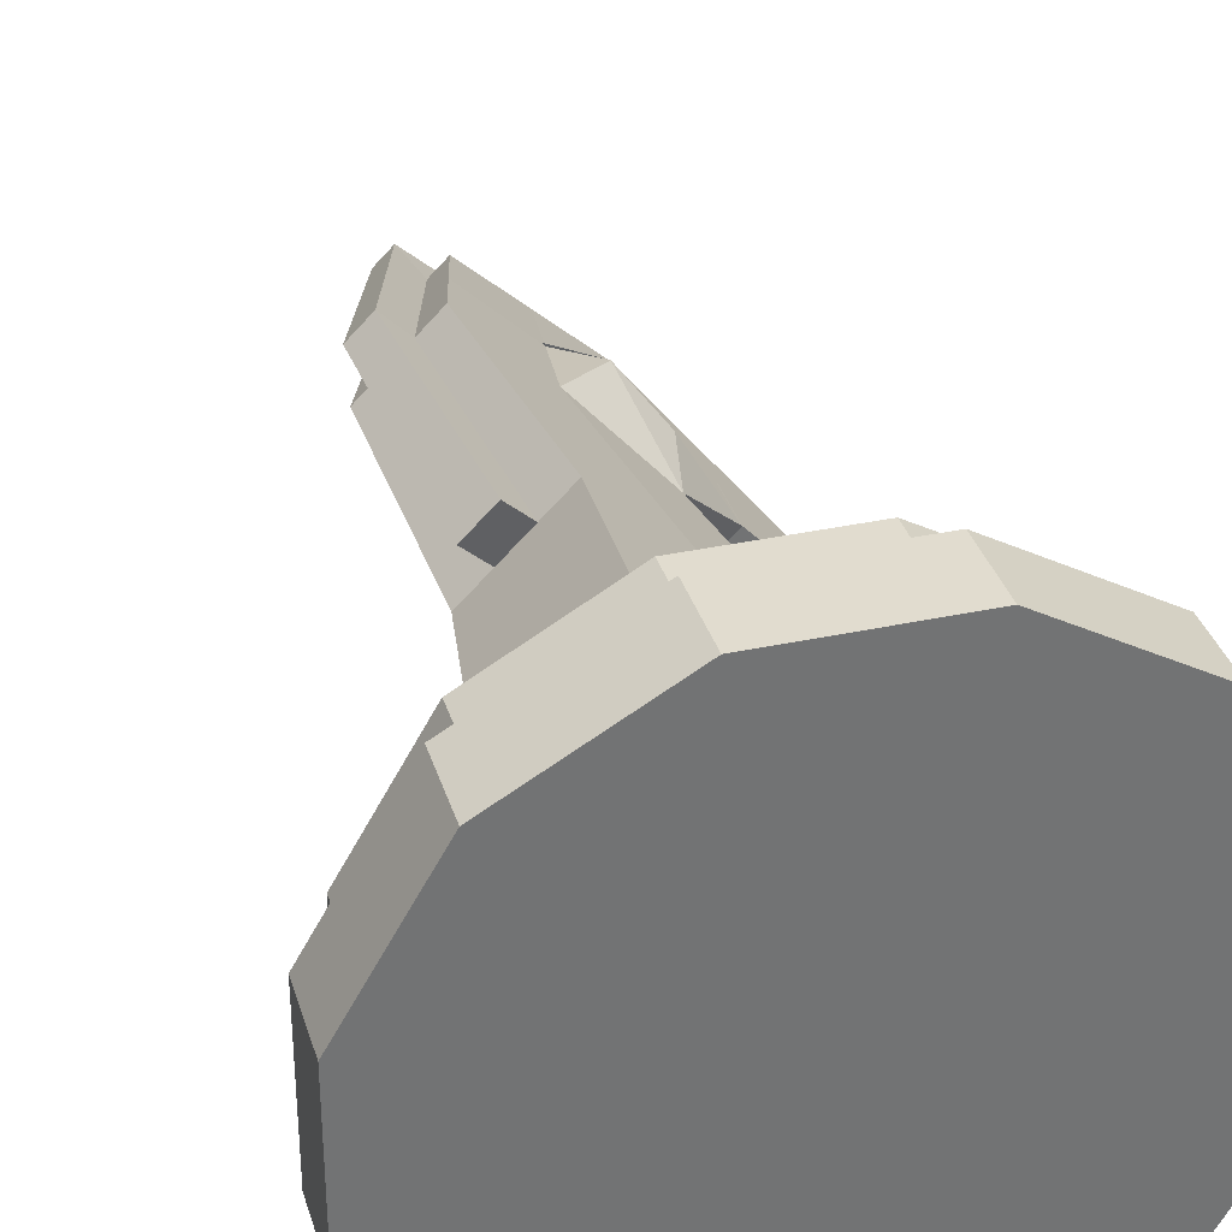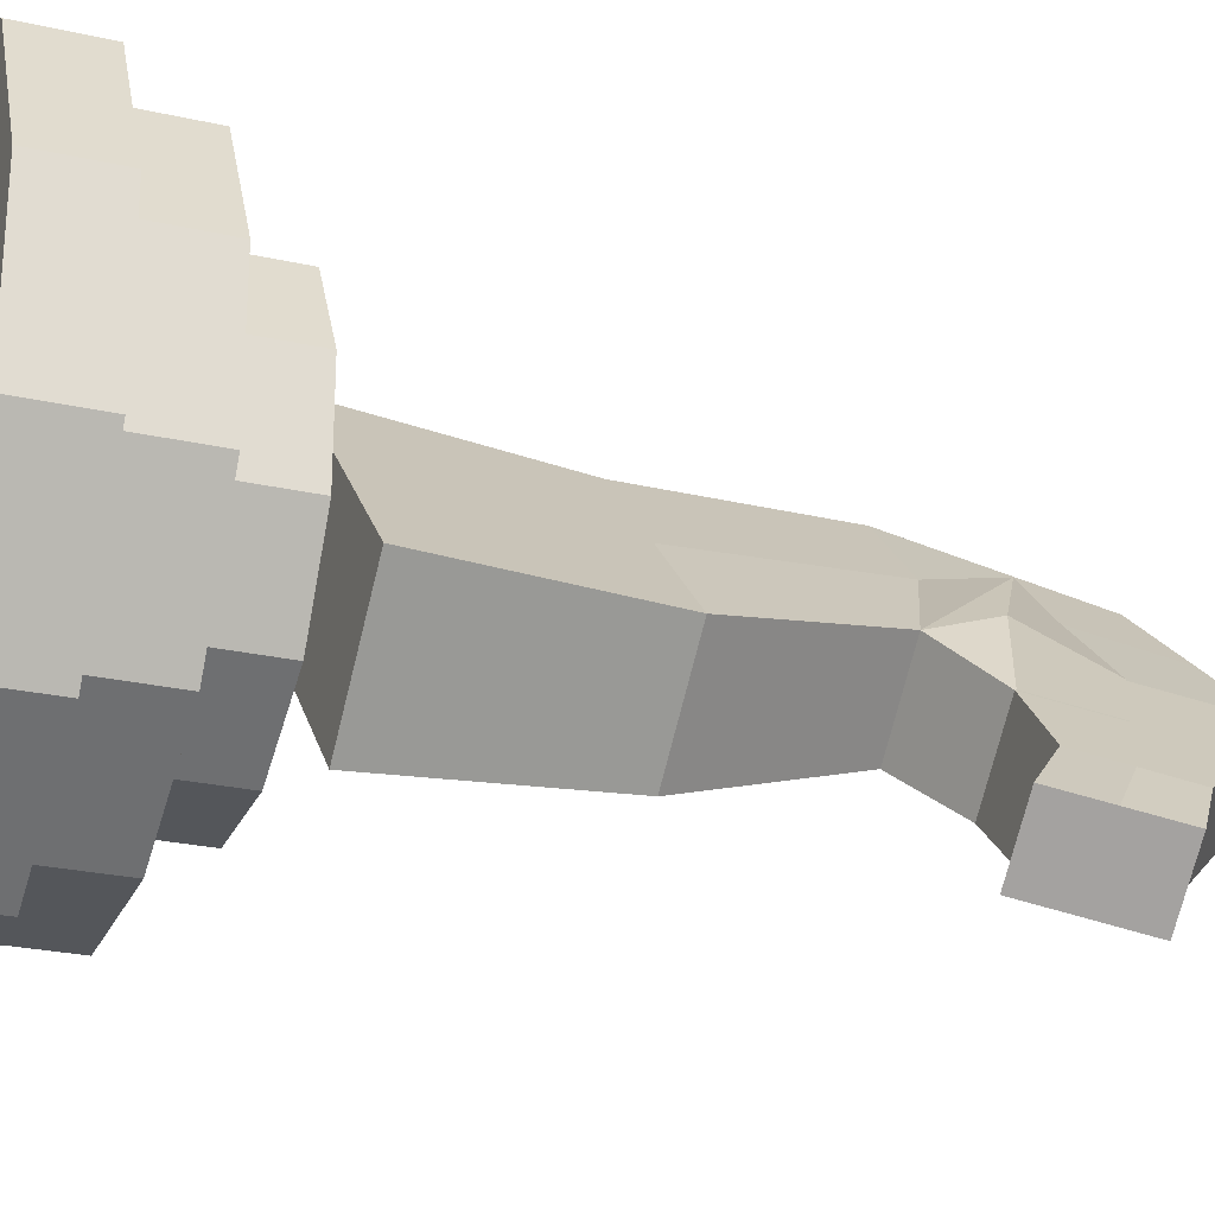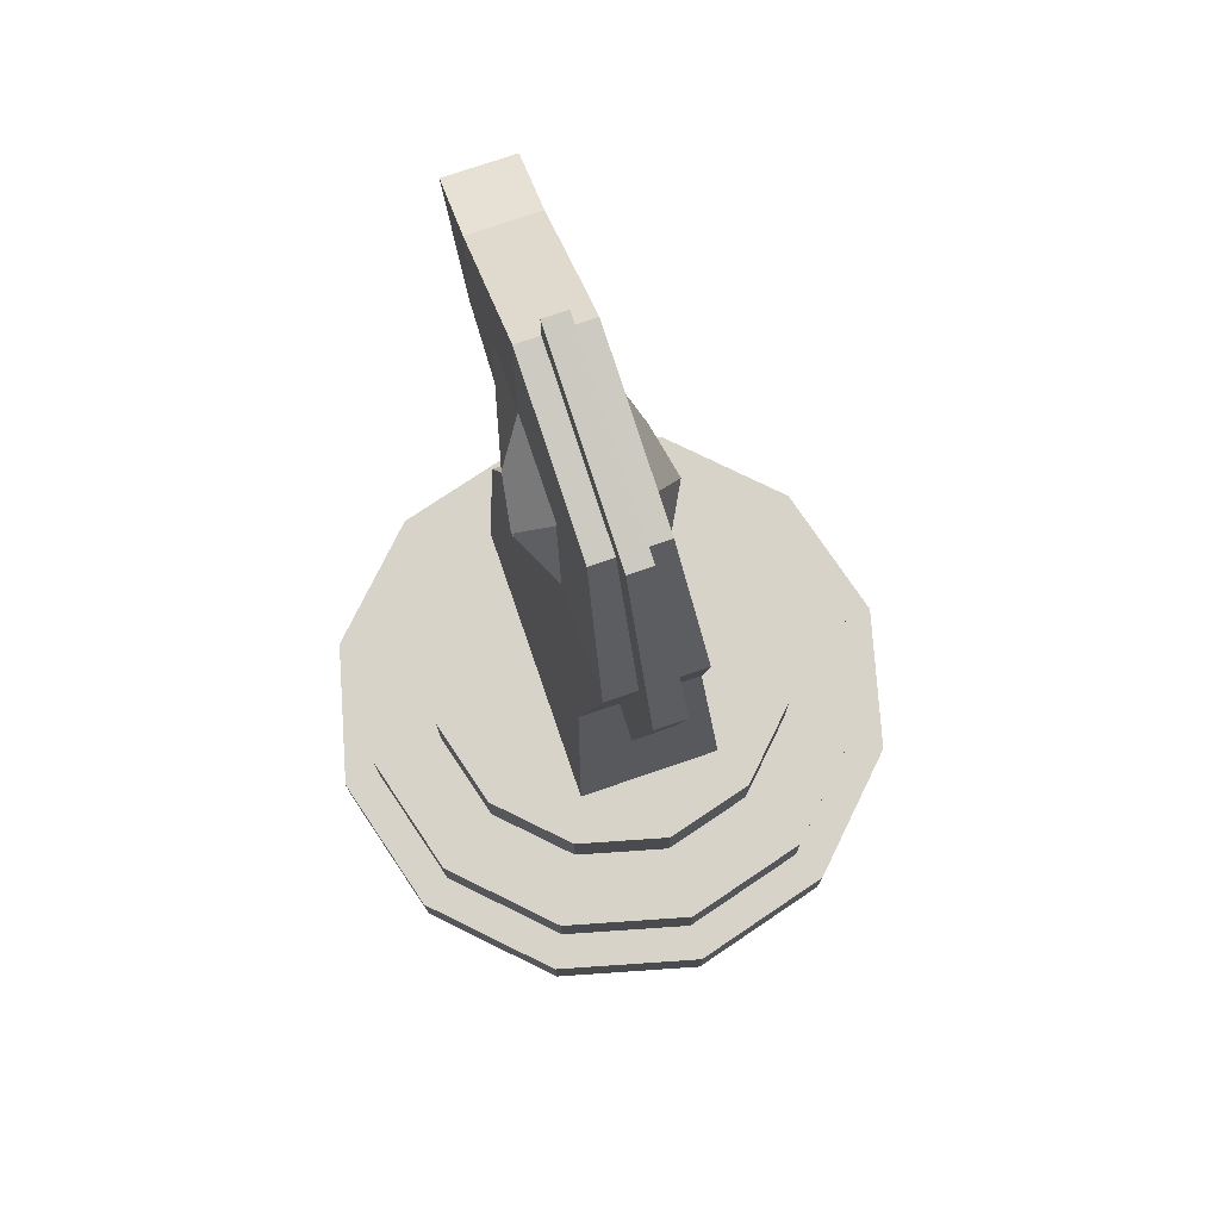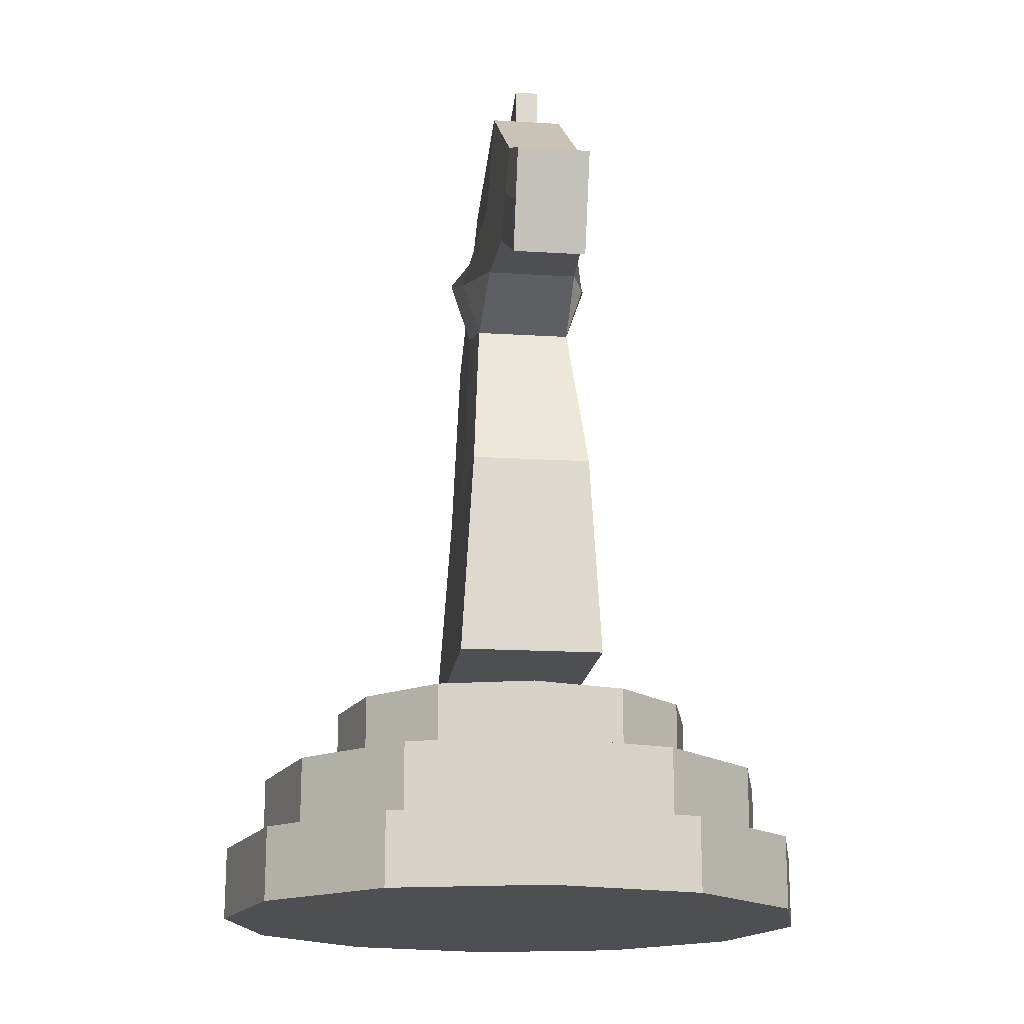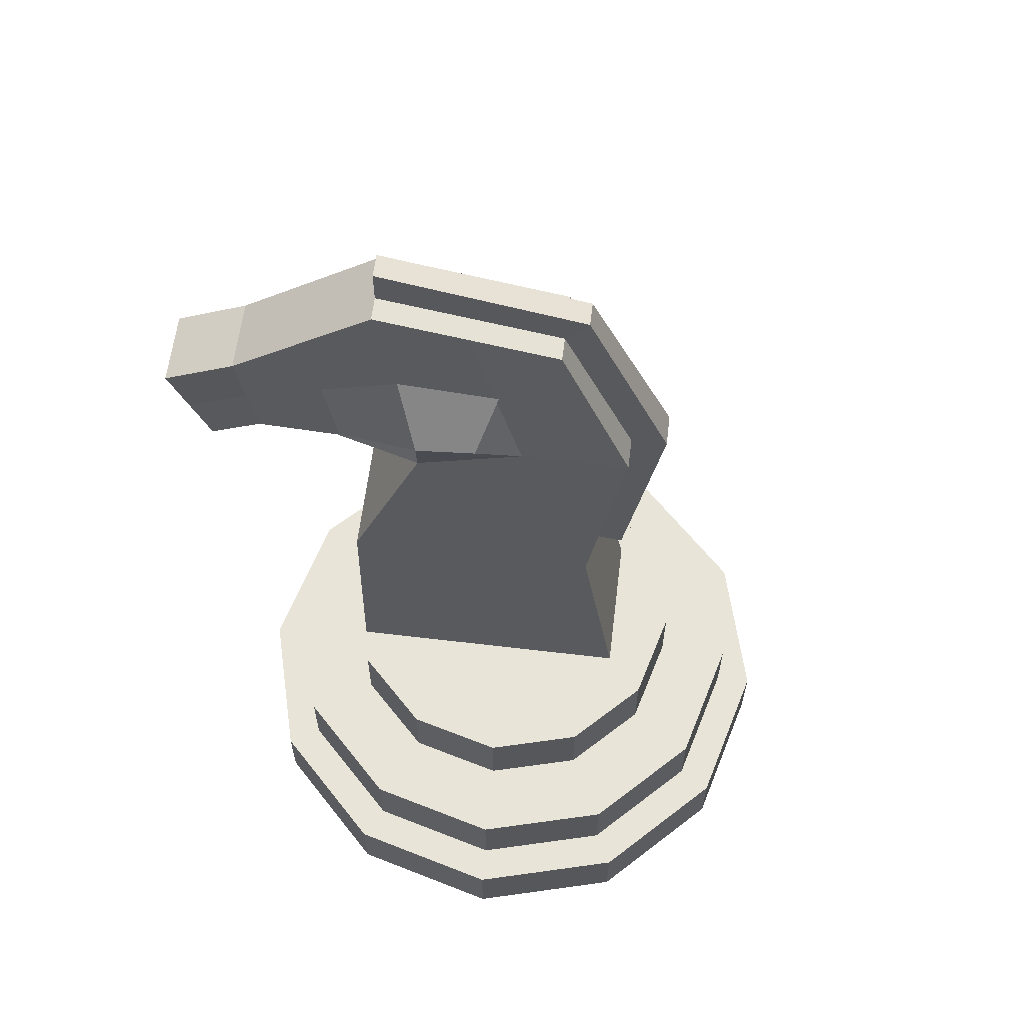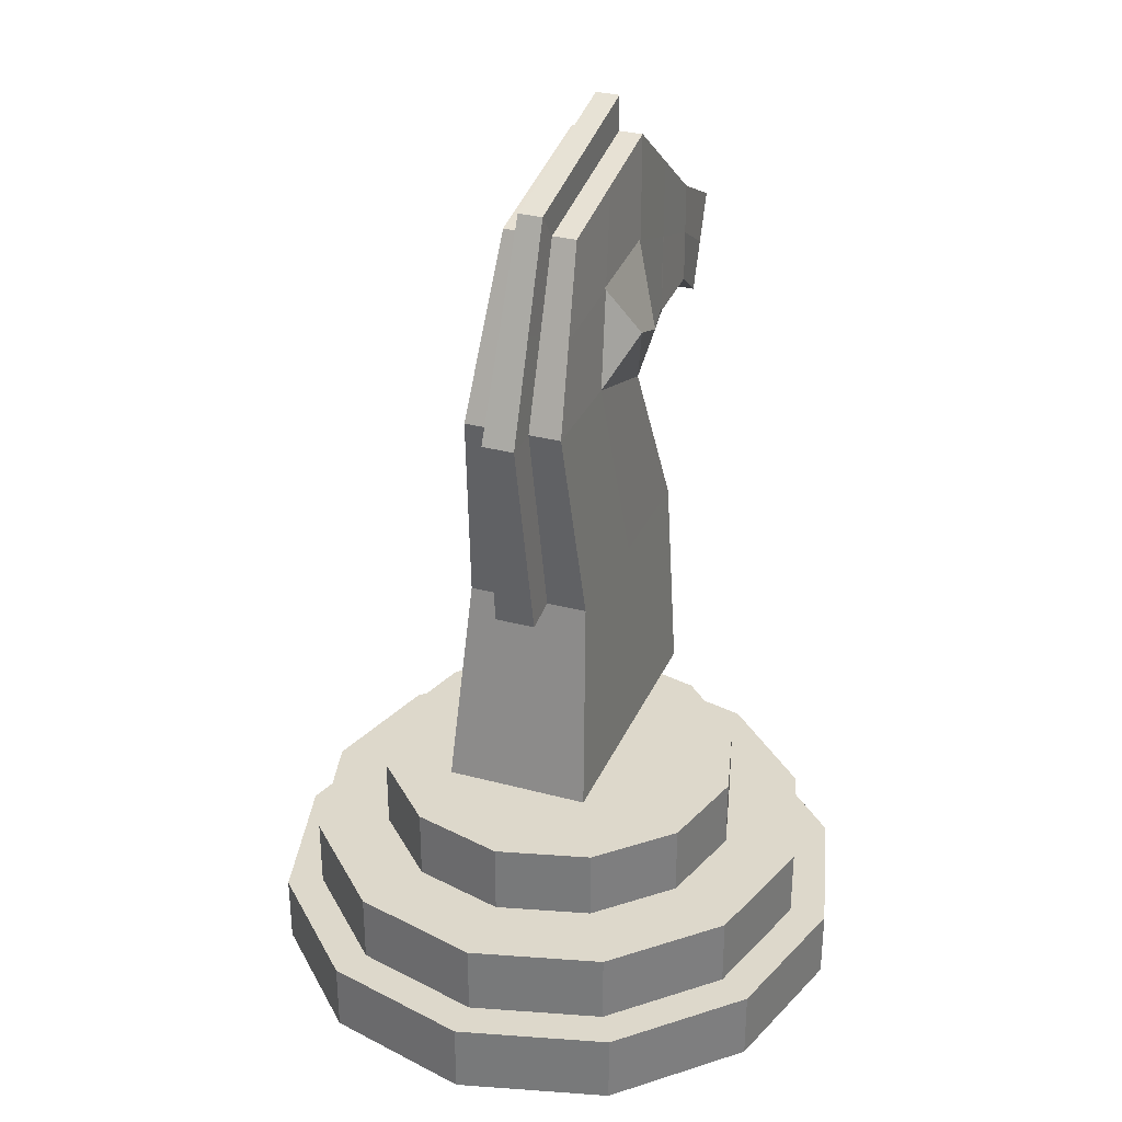
<metadata>
{"format":"obj","ext":"obj","renderer":"f3d","projection":"perspective","resolution":1024,"background":"white","views":[{"elev":34.4,"azim":-16.2,"up":"+Z"},{"elev":-25.6,"azim":70.1,"up":"+Z"},{"elev":75.8,"azim":-63.9,"up":"+Y"},{"elev":-17.6,"azim":128.2,"up":"+Y"},{"elev":61.4,"azim":-128.1,"up":"+Y"},{"elev":31.5,"azim":-24.2,"up":"+Y"}]}
</metadata>
<code>
o Base
v 0 0 0
v 0.366 0 0.366
v 0.134 0 0.5
v 0.366 0.125 0.366
v 0.134 0.125 0.5
v 0.08373 0.375 0.3125
v 0.2288 0.375 0.2288
v 0 0.375 0
v 0.5 0 0.134
v 0.5 0.125 0.134
v 0.3125 0.375 0.08373
v 0.5 0 -0.134
v 0.5 0.125 -0.134
v 0.3125 0.375 -0.08373
v 0.366 0 -0.366
v 0.366 0.125 -0.366
v 0.2288 0.375 -0.2288
v 0.134 0 -0.5
v 0.134 0.125 -0.5
v 0.08373 0.375 -0.3125
v -0.134 0 -0.5
v -0.134 0.125 -0.5
v -0.08373 0.375 -0.3125
v -0.366 0 -0.366
v -0.366 0.125 -0.366
v -0.2288 0.375 -0.2288
v -0.5 0 -0.134
v -0.5 0.125 -0.134
v -0.3125 0.375 -0.08373
v -0.5 0 0.134
v -0.5 0.125 0.134
v -0.3125 0.375 0.08373
v -0.366 0 0.366
v -0.366 0.125 0.366
v -0.2288 0.375 0.2288
v -0.134 0 0.5
v -0.134 0.125 0.5
v -0.08373 0.375 0.3125
v -0.3203 0.125 -0.3203
v -0.1172 0.125 -0.4375
v -0.4375 0.125 -0.1172
v -0.4375 0.125 0.1172
v -0.3203 0.125 0.3203
v -0.1172 0.125 0.4375
v 0.1172 0.125 0.4375
v 0.3203 0.125 0.3203
v 0.4375 0.125 0.1172
v 0.4375 0.125 -0.1172
v 0.3203 0.125 -0.3203
v 0.1172 0.125 -0.4375
v -0.3203 0.25 -0.3203
v -0.1172 0.25 -0.4375
v -0.4375 0.25 -0.1172
v -0.4375 0.25 0.1172
v -0.3203 0.25 0.3203
v -0.1172 0.25 0.4375
v 0.1172 0.25 0.4375
v 0.3203 0.25 0.3203
v 0.4375 0.25 0.1172
v 0.4375 0.25 -0.1172
v 0.3203 0.25 -0.3203
v 0.1172 0.25 -0.4375
v -0.2288 0.25 -0.2288
v -0.08373 0.25 -0.3125
v -0.3125 0.25 -0.08373
v -0.3125 0.25 0.08373
v -0.2288 0.25 0.2288
v -0.08373 0.25 0.3125
v 0.08373 0.25 0.3125
v 0.2288 0.25 0.2288
v 0.3125 0.25 0.08373
v 0.3125 0.25 -0.08373
v 0.2288 0.25 -0.2288
v 0.08373 0.25 -0.3125
f 2 3 1
f 3 2 4 5
f 6 7 8
f 9 2 1
f 2 9 10 4
f 7 11 8
f 12 9 1
f 9 12 13 10
f 11 14 8
f 15 12 1
f 12 15 16 13
f 14 17 8
f 18 15 1
f 15 18 19 16
f 17 20 8
f 21 18 1
f 18 21 22 19
f 20 23 8
f 24 21 1
f 21 24 25 22
f 23 26 8
f 27 24 1
f 24 27 28 25
f 26 29 8
f 30 27 1
f 27 30 31 28
f 29 32 8
f 33 30 1
f 30 33 34 31
f 32 35 8
f 36 33 1
f 33 36 37 34
f 35 38 8
f 3 36 1
f 36 3 5 37
f 38 6 8
f 39 40 22 25
f 41 39 25 28
f 42 41 28 31
f 43 42 31 34
f 44 43 34 37
f 45 44 37 5
f 46 45 5 4
f 47 46 4 10
f 48 47 10 13
f 49 48 13 16
f 50 49 16 19
f 40 50 19 22
f 51 52 40 39
f 53 51 39 41
f 54 53 41 42
f 55 54 42 43
f 56 55 43 44
f 57 56 44 45
f 58 57 45 46
f 59 58 46 47
f 60 59 47 48
f 61 60 48 49
f 62 61 49 50
f 52 62 50 40
f 63 64 52 51
f 65 63 51 53
f 66 65 53 54
f 67 66 54 55
f 68 67 55 56
f 69 68 56 57
f 70 69 57 58
f 71 70 58 59
f 72 71 59 60
f 73 72 60 61
f 74 73 61 62
f 64 74 62 52
f 26 23 64 63
f 29 26 63 65
f 32 29 65 66
f 35 32 66 67
f 38 35 67 68
f 6 38 68 69
f 7 6 69 70
f 11 7 70 71
f 14 11 71 72
f 17 14 72 73
f 20 17 73 74
f 23 20 74 64
o Head
v 0.2886 0.4375 -0.114
v 0.2296 0.4375 -0.1729
v 0.2247 0.7917 -0.1778
v 0.2738 0.7917 -0.1287
v -0.03553 0.7917 0.1807
v -0.08464 0.7917 0.1316
v -0.1239 0.4375 0.1807
v -0.06499 0.4375 0.2396
v 0.2002 1.5 -0.114
v 0.1707 1.5 -0.1434
v -0.05026 1.438 0.07755
v -0.0208 1.438 0.107
v -0.2418 0.4375 0.06282
v -0.1828 0.7917 0.03336
v 0.1265 0.7917 -0.276
v 0.1118 0.4375 -0.2907
v 0.4211 1.083 -0.3349
v 0.3917 1.083 -0.3644
v 0.4359 1.25 -0.4086
v 0.4653 1.25 -0.3791
v 0.1314 1.083 -0.09431
v 0.1707 1.083 -0.05503
v 0.1118 1.5 -0.2023
v 0.05286 1.083 -0.1729
v -0.2123 1.146 0.09229
v -0.1092 1.438 0.01863
v -0.1337 1.146 0.1709
v -0.09446 1.146 0.2101
v 0.3622 1.146 -0.2613
v 0.3769 1.312 -0.2907
v 0.3278 1.146 -0.2956
v 0.2886 1.312 -0.3791
v 0.2591 1.146 -0.3644
v 0.3475 1.312 -0.3202
v 0.3328 1.083 -0.4233
v 0.3769 1.25 -0.4675
v -0.173 1.146 0.1316
v -0.07972 1.438 0.04809
v -0.2172 1.146 0.1758
v -0.1779 1.146 0.215
v -0.07867 1.485 0.106
v -0.1081 1.485 0.0765
v 0.1412 1.5 -0.1729
v 0.1707 1.562 -0.1434
v 0.1412 1.562 -0.1729
v 0.318 1.312 -0.3497
v 0.4064 1.25 -0.438
v 0.3622 1.083 -0.3939
v 0.2935 1.146 -0.33
v 0.09214 1.083 -0.1336
v 0.1756 0.7917 -0.2269
v 0.1707 0.4375 -0.2318
v -0.1828 0.4375 0.1217
v -0.1337 0.7917 0.08246
v -0.1773 0.7808 0.126
v -0.1282 0.7808 0.1751
v 0.03813 1.146 0.07755
v 0.08969 1.469 -0.003468
v 0.06022 1.469 -0.03293
v 0.04602 1.524 -0.01873
v 0.01656 1.524 -0.04819
v 0.03076 1.469 -0.06239
v 0.001299 1.469 -0.09186
v -0.07972 1.146 -0.0403
v -0.02816 0.7917 -0.1213
v -0.06499 0.4375 -0.114
v -0.006069 0.4375 -0.05503
v 0.05286 0.4375 0.003896
v 0.1118 0.4375 0.06282
v 0.1191 0.7917 0.02599
v 0.2002 1.406 -0.2907
v 0.156 1.146 -0.2686
v 0.1928 1.146 -0.2318
v 0.2296 1.146 -0.195
v 0.2665 1.146 -0.1581
v 0.2886 1.406 -0.2023
v 0.2591 1.406 -0.2318
v 0.2296 1.406 -0.2613
v 0.2775 1.276 -0.1802
v 0.3696 1.229 -0.276
v 0.4432 1.167 -0.357
v 0.4138 1.167 -0.3865
v 0.3843 1.167 -0.4159
v 0.3549 1.167 -0.4454
v 0.2738 1.229 -0.3718
v 0.1781 1.276 -0.2797
v 0.08232 1.323 -0.1876
v -0.03921 1.307 -0.06608
v -0.1607 1.292 0.05546
v -0.1264 1.292 0.08983
v -0.1627 1.316 0.1261
v -0.1283 1.316 0.1605
v -0.092 1.292 0.1242
v -0.05763 1.292 0.1586
v 0.06391 1.307 0.03704
v 0.1854 1.323 -0.08449
v -0.0616 1.225 -0.1289
v 0.0793 1.327 -0.1844
v -0.04319 1.311 -0.06191
v 0.02774 1.181 -0.1918
v 0.176 1.279 -0.2775
v 0.1539 1.149 -0.2664
v 0.1896 1.181 -0.02993
v 0.05978 1.311 0.04101
v 0.1823 1.326 -0.08149
v 0.1224 1.225 0.05501
v 0.2643 1.149 -0.1561
v 0.2753 1.279 -0.1782
f 75 76 77 78
f 79 80 81 82
f 84 133 132 83
f 75 143 142 76
f 78 144 143 75
f 90 140 139 89
f 92 156 155 91
f 78 77 95 96
f 171 173 172 174
f 89 139 138 98
f 102 168 167 101
f 102 101 80 79
f 177 179 178 180
f 96 131 144 78
f 103 154 153 149
f 103 149 148 105
f 146 160 159 107
f 108 151 150 104
f 103 105 92 91
f 107 159 158 109
f 94 93 108 104
f 91 155 154 103
f 111 164 163 99
f 114 166 165 113
f 97 137 136 117
f 119 135 134 118
f 106 145 152 120
f 120 152 151 108
f 106 120 121 110
f 120 108 93 121
f 109 158 157 122
f 122 157 156 92
f 109 122 123 107
f 122 92 105 123
f 123 147 146 107
f 105 148 147 123
f 98 124 125 89
f 124 95 77 125
f 89 125 126 90
f 125 77 76 126
f 126 141 140 90
f 76 142 141 126
f 87 127 128 88
f 127 81 80 128
f 88 128 111 99
f 129 130 114 113
f 101 167 166 114
f 113 165 164 111
f 118 134 133 84
f 119 118 84 117
f 117 136 135 119
f 130 129 128 80
f 114 130 80 101
f 129 113 111 128
f 131 169 168 102
f 86 132 133 85
f 85 133 134 115
f 115 134 135 116
f 116 135 136 112
f 112 136 137 100
f 99 163 162 138
f 99 138 139 88
f 88 139 140 87
f 87 140 141 127
f 127 141 142 81
f 81 142 143 82
f 82 143 144 79
f 79 144 131 102
f 174 172 175 176
f 98 146 147 124
f 124 147 148 95
f 95 148 149 96
f 181 182 179 177
f 83 150 151 84
f 84 151 152 117
f 117 152 145 97
f 150 153 154 104
f 104 154 155 94
f 94 155 156 93
f 93 156 157 121
f 121 157 158 110
f 110 158 159 106
f 106 159 160 145
f 145 160 161 97
f 97 161 162 137
f 137 162 163 100
f 100 163 164 112
f 112 164 165 116
f 116 165 166 115
f 115 166 167 85
f 85 167 168 86
f 86 168 169 132
f 132 169 170 83
f 83 170 153 150
f 173 171 162
f 172 173 162
f 171 174 98 138
f 175 172 161 160
f 176 175 160 146
f 174 176 146 98
f 178 179 170 169
f 180 178 169
f 177 180 96
f 182 181 149 153
f 179 182 153 170
f 181 177 96 149
f 172 162 161
f 180 131 96
f 171 138 162
f 180 169 131

</code>
